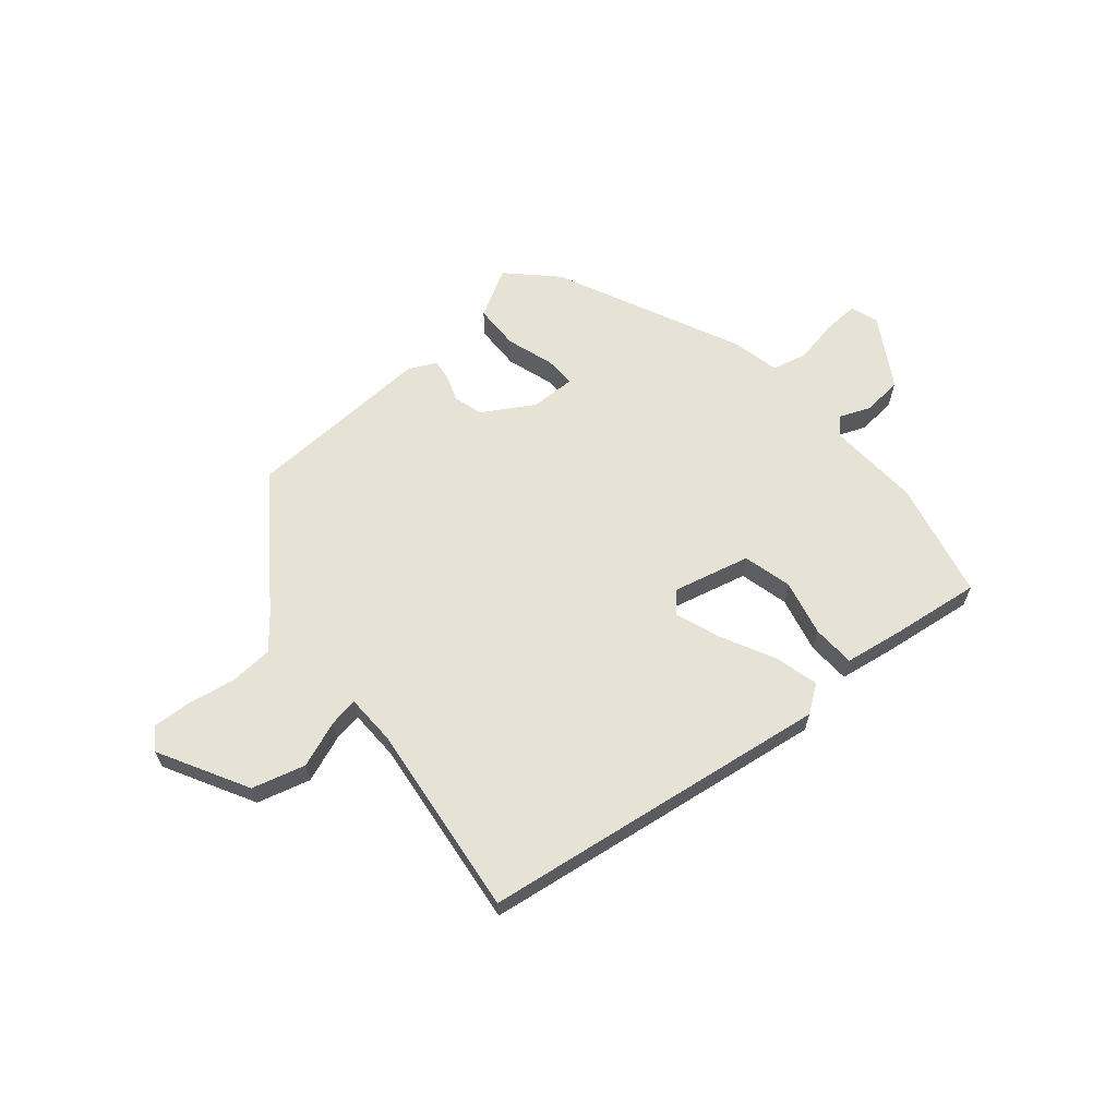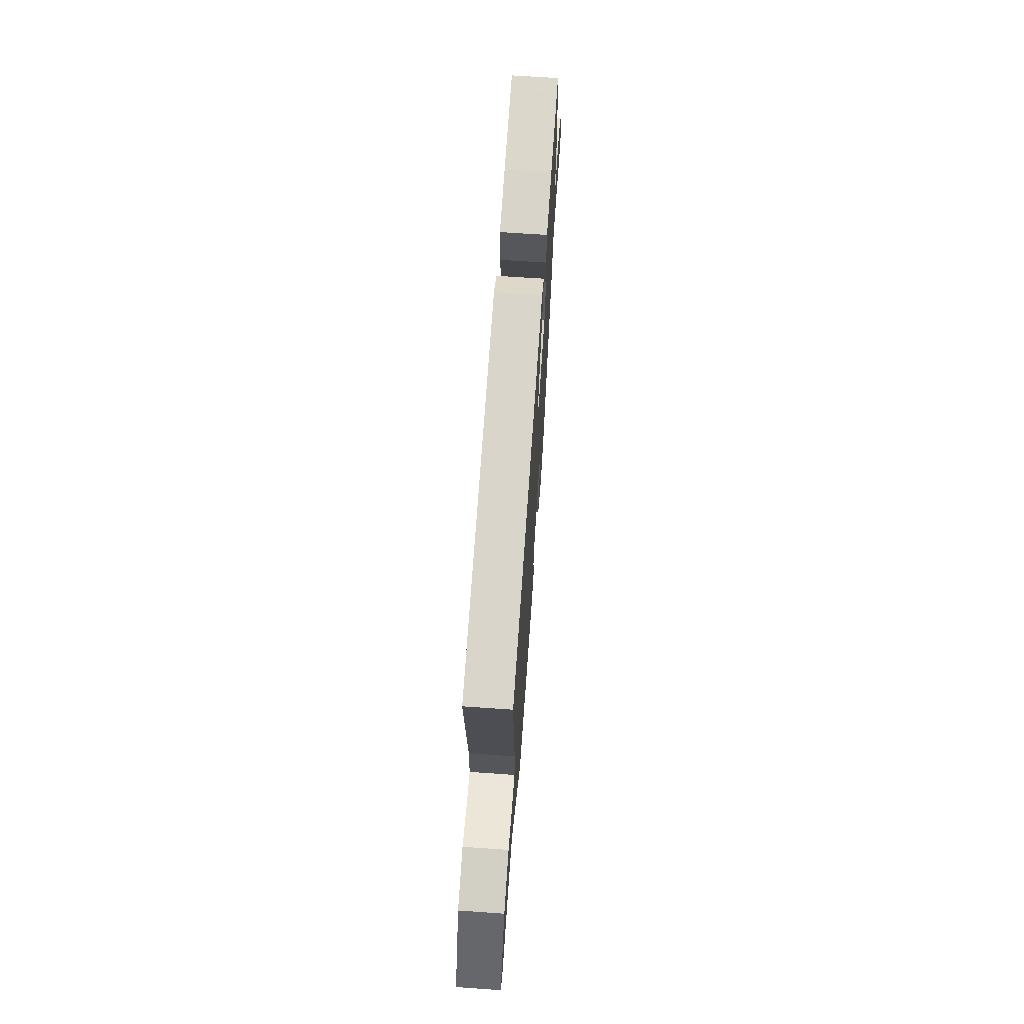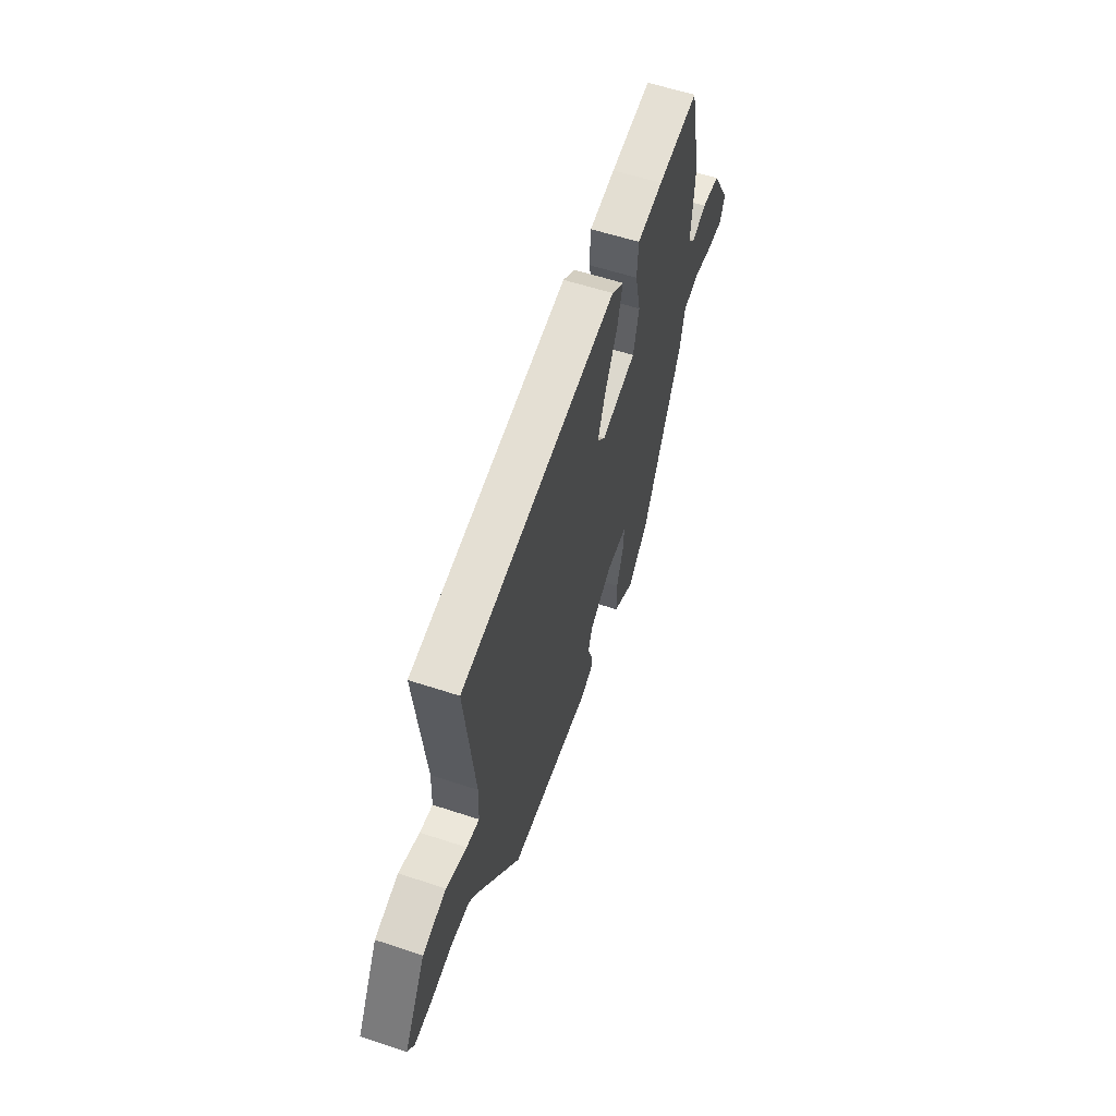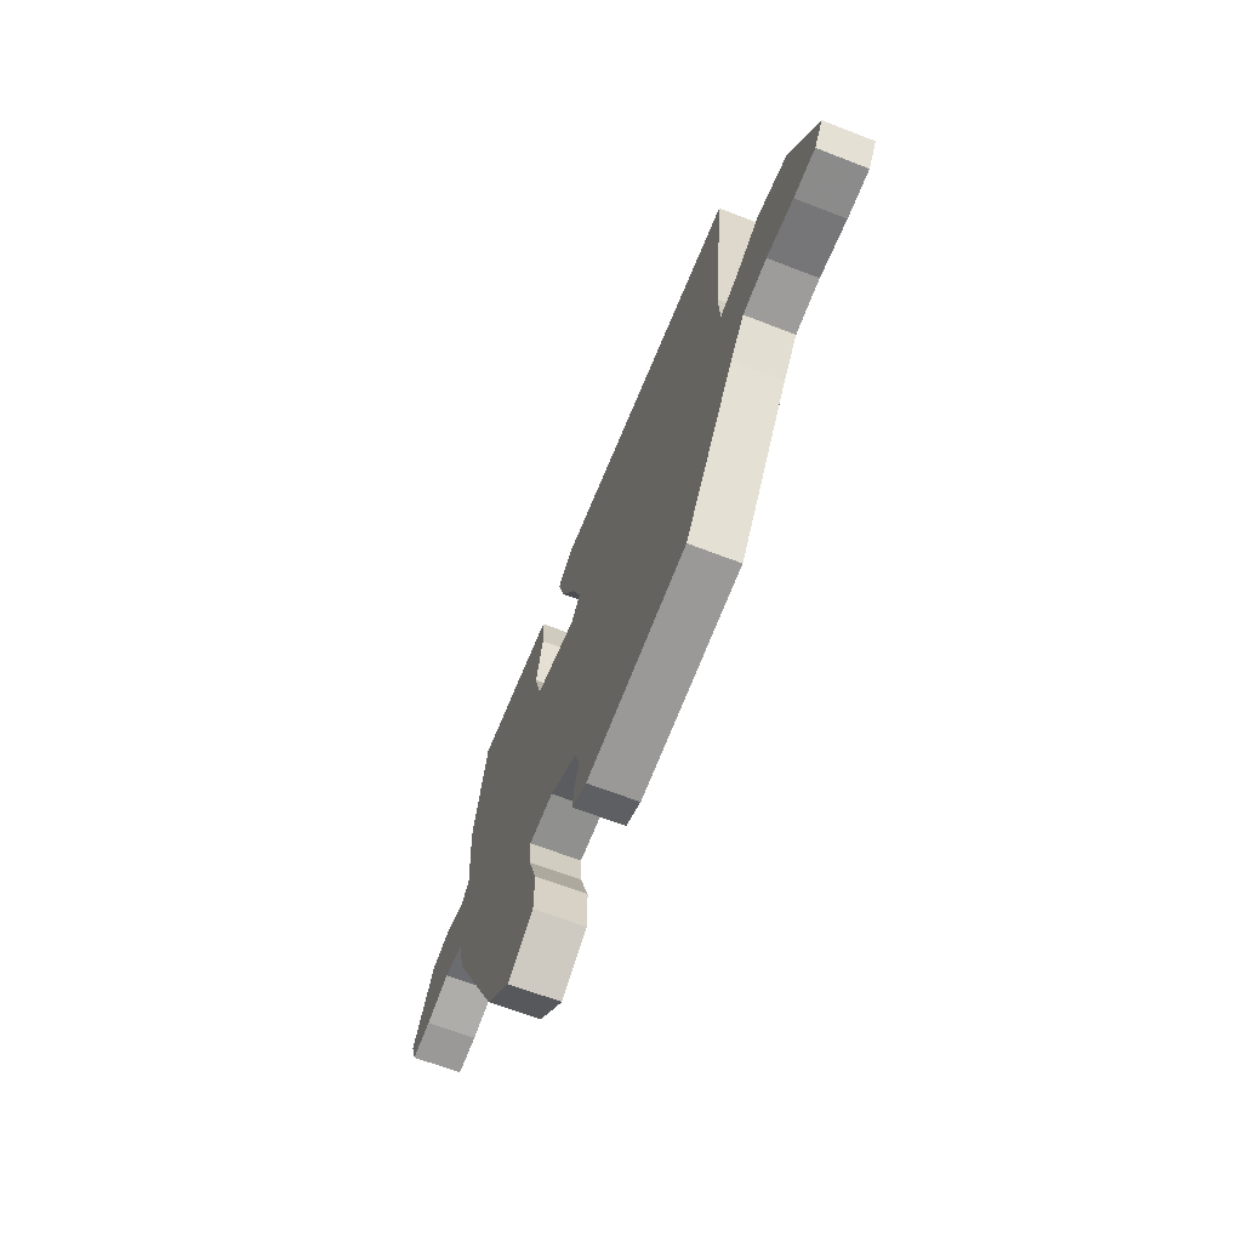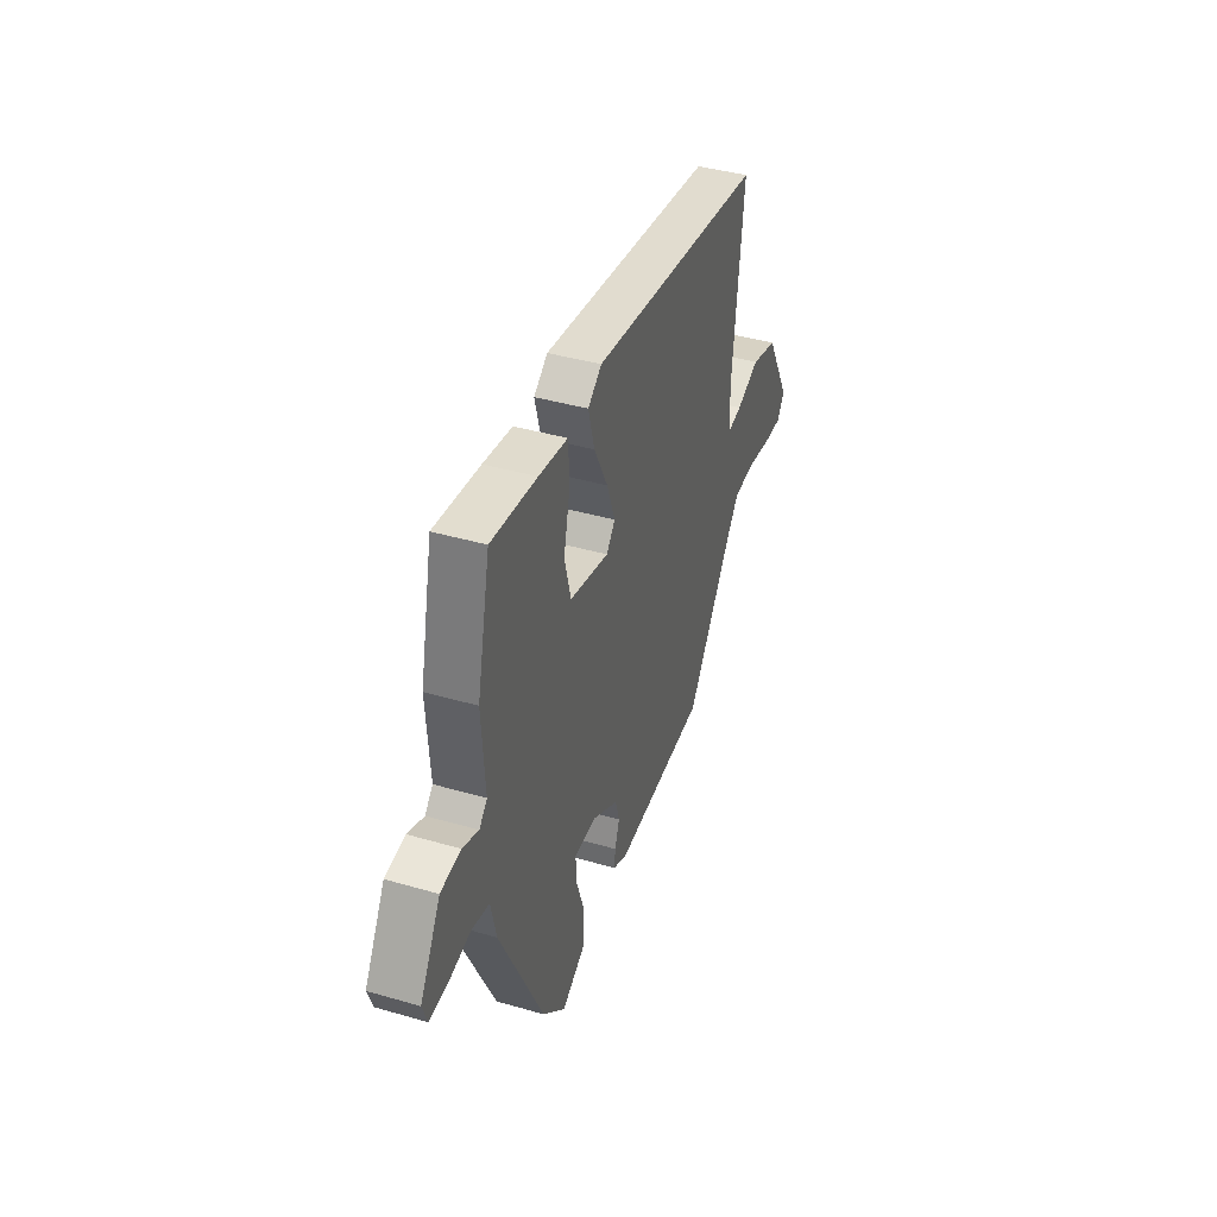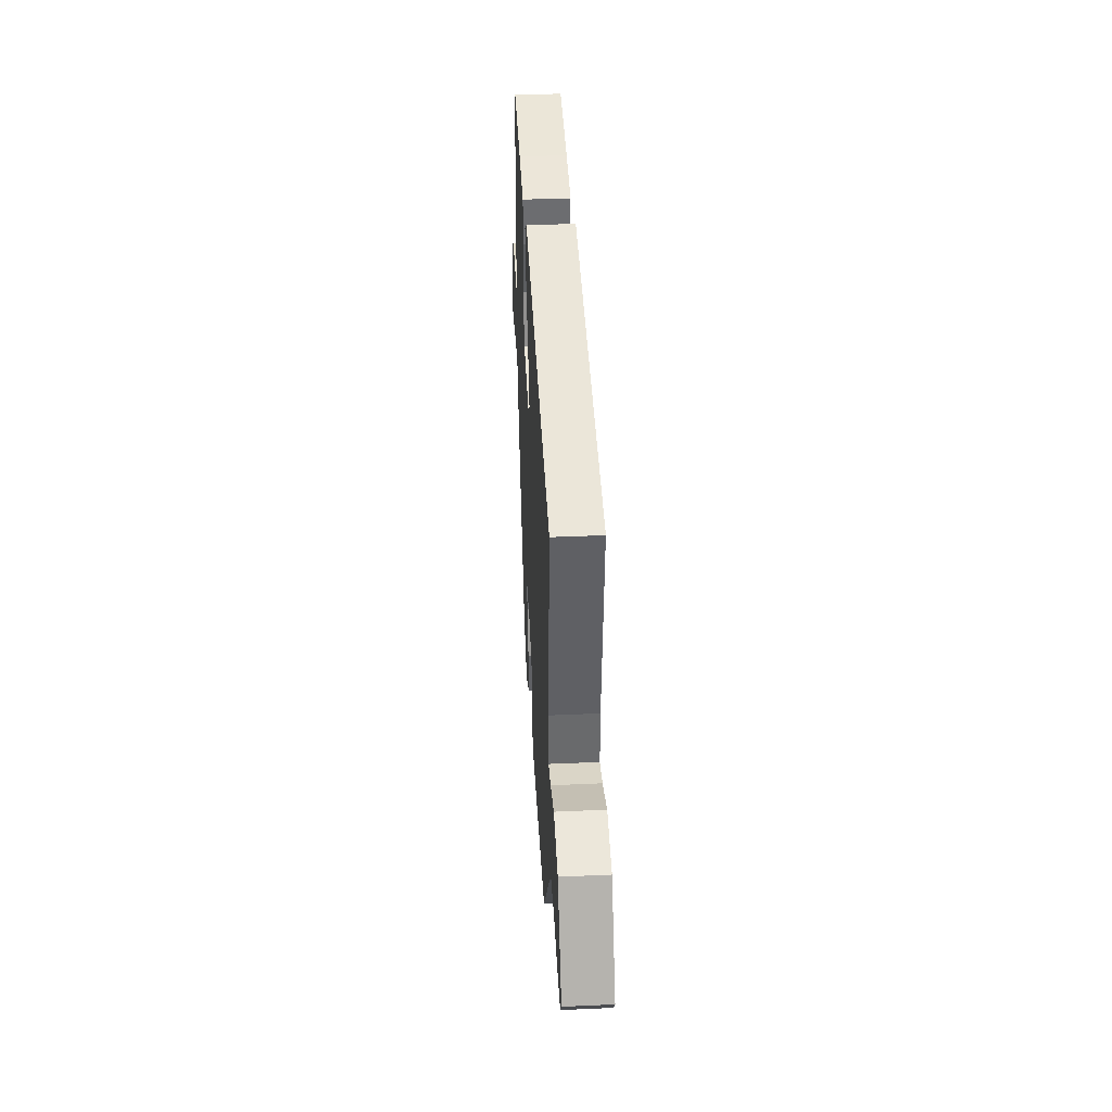
<metadata>
{"format":"obj","ext":"obj","renderer":"f3d","projection":"perspective","resolution":1024,"background":"white","views":[{"elev":63.6,"azim":-39.8,"up":"+Y"},{"elev":66.4,"azim":-86.0,"up":"+Z"},{"elev":58.2,"azim":-71.1,"up":"+Z"},{"elev":-66.3,"azim":-111.2,"up":"+Z"},{"elev":40.9,"azim":109.5,"up":"+Z"},{"elev":39.3,"azim":-93.2,"up":"+Z"}]}
</metadata>
<code>
v -0.341 0.07 -0.443
v -0.5 0.07 -0.222
v -0.544 0.07 -0.168
v -0.619 0.07 -0.163
v -0.702 0.07 -0.177
v -0.768 0.07 -0.18
v -0.794 0.07 -0.142
v -0.709 0.07 0.012
v -0.617 0.07 0.037
v -0.537 0.07 0.006
v -0.487 0.07 -0.003
v -0.484 0.07 0.085
v -0.521 0.07 0.421
v 0.083 0.07 0.502
v 0.13 0.07 0.468
v 0.109 0.07 0.391
v 0.062 0.07 0.3
v 0.033 0.07 0.222
v 0.063 0.07 0.187
v 0.197 0.07 0.219
v 0.219 0.07 0.303
v 0.197 0.07 0.4
v 0.201 0.07 0.474
v 0.3 0.07 0.489
v 0.456 0.07 0.508
v 0.501 0.07 0.304
v 0.49 0.07 0.144
v 0.517 0.07 0.116
v 0.572 0.07 0.138
v 0.64 0.07 0.13
v 0.71 0.07 0.01
v 0.693 0.07 -0.038
v 0.632 0.07 -0.035
v 0.557 0.07 -0.02
v 0.496 0.07 -0.034
v 0.477 0.07 -0.117
v 0.326 0.07 -0.435
v 0.247 0.07 -0.512
v 0.164 0.07 -0.465
v 0.163 0.07 -0.386
v 0.19 0.07 -0.305
v 0.192 0.07 -0.251
v 0.114 0.07 -0.252
v 0.026 0.07 -0.304
v 0.011 0.07 -0.354
v 0.027 0.07 -0.4
v 0.031 0.07 -0.436
v -0.017 0.07 -0.459
v -0.341 0 -0.443
v -0.5 0 -0.222
v -0.544 0 -0.168
v -0.619 0 -0.163
v -0.702 0 -0.177
v -0.768 0 -0.18
v -0.794 0 -0.142
v -0.709 0 0.012
v -0.617 0 0.037
v -0.537 0 0.006
v -0.487 0 -0.003
v -0.484 0 0.085
v -0.521 0 0.421
v 0.083 0 0.502
v 0.13 0 0.468
v 0.109 0 0.391
v 0.062 0 0.3
v 0.033 0 0.222
v 0.063 0 0.187
v 0.197 0 0.219
v 0.219 0 0.303
v 0.197 0 0.4
v 0.201 0 0.474
v 0.3 0 0.489
v 0.456 0 0.508
v 0.501 0 0.304
v 0.49 0 0.144
v 0.517 0 0.116
v 0.572 0 0.138
v 0.64 0 0.13
v 0.71 0 0.01
v 0.693 0 -0.038
v 0.632 0 -0.035
v 0.557 0 -0.02
v 0.496 0 -0.034
v 0.477 0 -0.117
v 0.326 0 -0.435
v 0.247 0 -0.512
v 0.164 0 -0.465
v 0.163 0 -0.386
v 0.19 0 -0.305
v 0.192 0 -0.251
v 0.114 0 -0.252
v 0.026 0 -0.304
v 0.011 0 -0.354
v 0.027 0 -0.4
v 0.031 0 -0.436
v -0.017 0 -0.459
f 45 46 47 48
f 45 48 1 2
f 44 45 2 3
f 43 44 3
f 42 43 3
f 38 39 40 41
f 38 41 42
f 35 36 37 38
f 35 38 42
f 31 32 33 34
f 29 30 31 34
f 28 29 34 35
f 27 28 35 42
f 21 22 23 24
f 20 21 24 25
f 14 15 16 17
f 12 13 14 17
f 11 12 17 18
f 7 8 9 10
f 7 10 11
f 4 5 6 7
f 3 4 7 11
f 20 25 26 27
f 19 20 27 42
f 18 19 42
f 3 11 18 42
f 96 95 94 93
f 50 49 96 93
f 51 50 93 92
f 51 92 91
f 51 91 90
f 89 88 87 86
f 90 89 86
f 86 85 84 83
f 90 86 83
f 82 81 80 79
f 82 79 78 77
f 83 82 77 76
f 90 83 76 75
f 72 71 70 69
f 73 72 69 68
f 65 64 63 62
f 65 62 61 60
f 66 65 60 59
f 58 57 56 55
f 59 58 55
f 55 54 53 52
f 59 55 52 51
f 75 74 73 68
f 90 75 68 67
f 90 67 66
f 90 66 59 51
f 1 49 50 2
f 2 50 51 3
f 3 51 52 4
f 4 52 53 5
f 5 53 54 6
f 6 54 55 7
f 7 55 56 8
f 8 56 57 9
f 9 57 58 10
f 10 58 59 11
f 11 59 60 12
f 12 60 61 13
f 13 61 62 14
f 14 62 63 15
f 15 63 64 16
f 16 64 65 17
f 17 65 66 18
f 18 66 67 19
f 19 67 68 20
f 20 68 69 21
f 21 69 70 22
f 22 70 71 23
f 23 71 72 24
f 24 72 73 25
f 25 73 74 26
f 26 74 75 27
f 27 75 76 28
f 28 76 77 29
f 29 77 78 30
f 30 78 79 31
f 31 79 80 32
f 32 80 81 33
f 33 81 82 34
f 34 82 83 35
f 35 83 84 36
f 36 84 85 37
f 37 85 86 38
f 38 86 87 39
f 39 87 88 40
f 40 88 89 41
f 41 89 90 42
f 42 90 91 43
f 43 91 92 44
f 44 92 93 45
f 45 93 94 46
f 46 94 95 47
f 47 95 96 48
f 48 96 49 1

</code>
